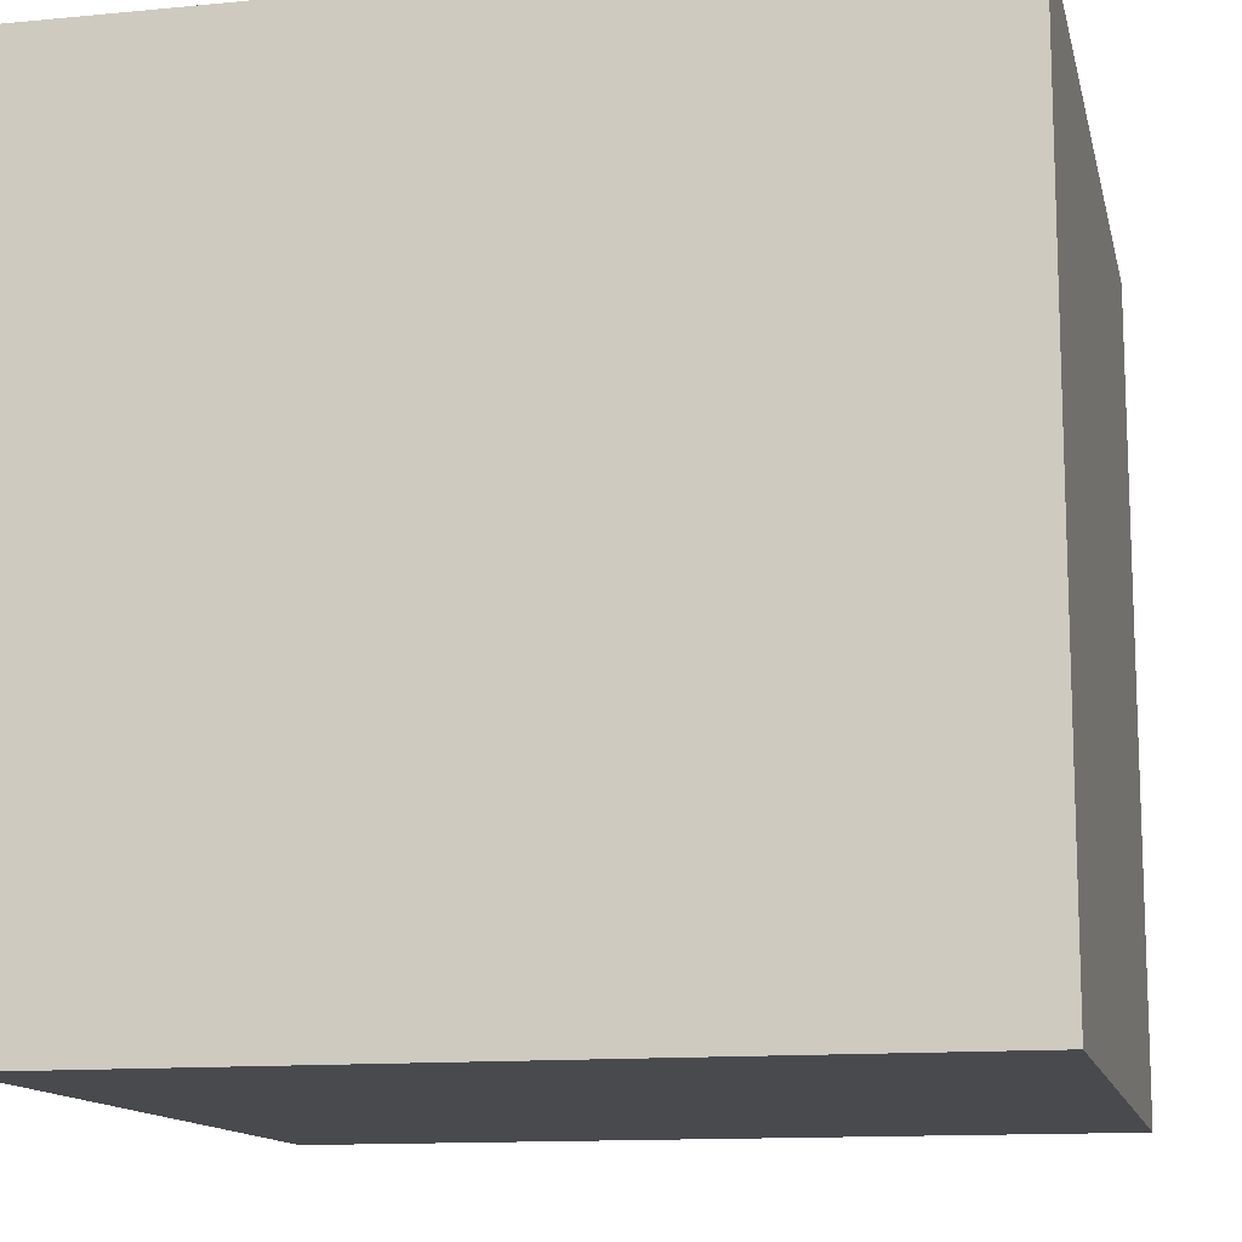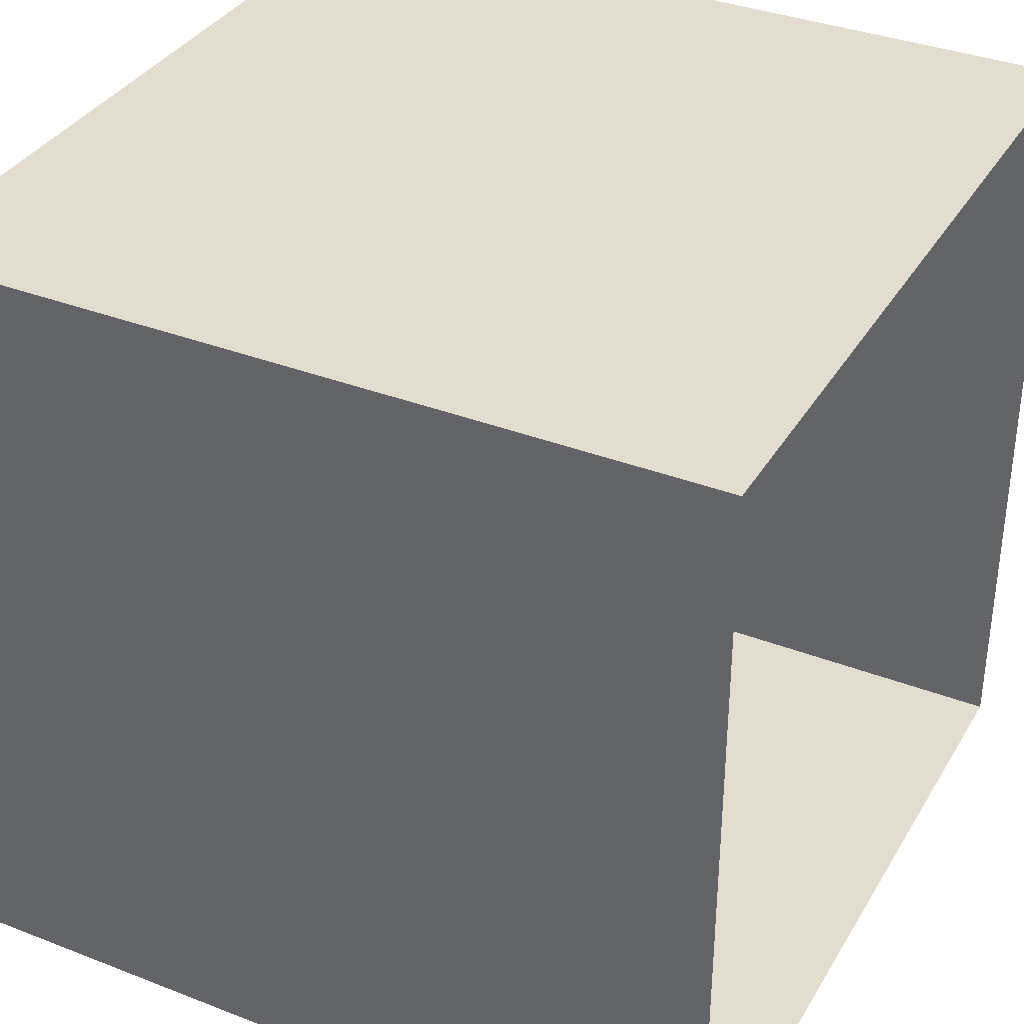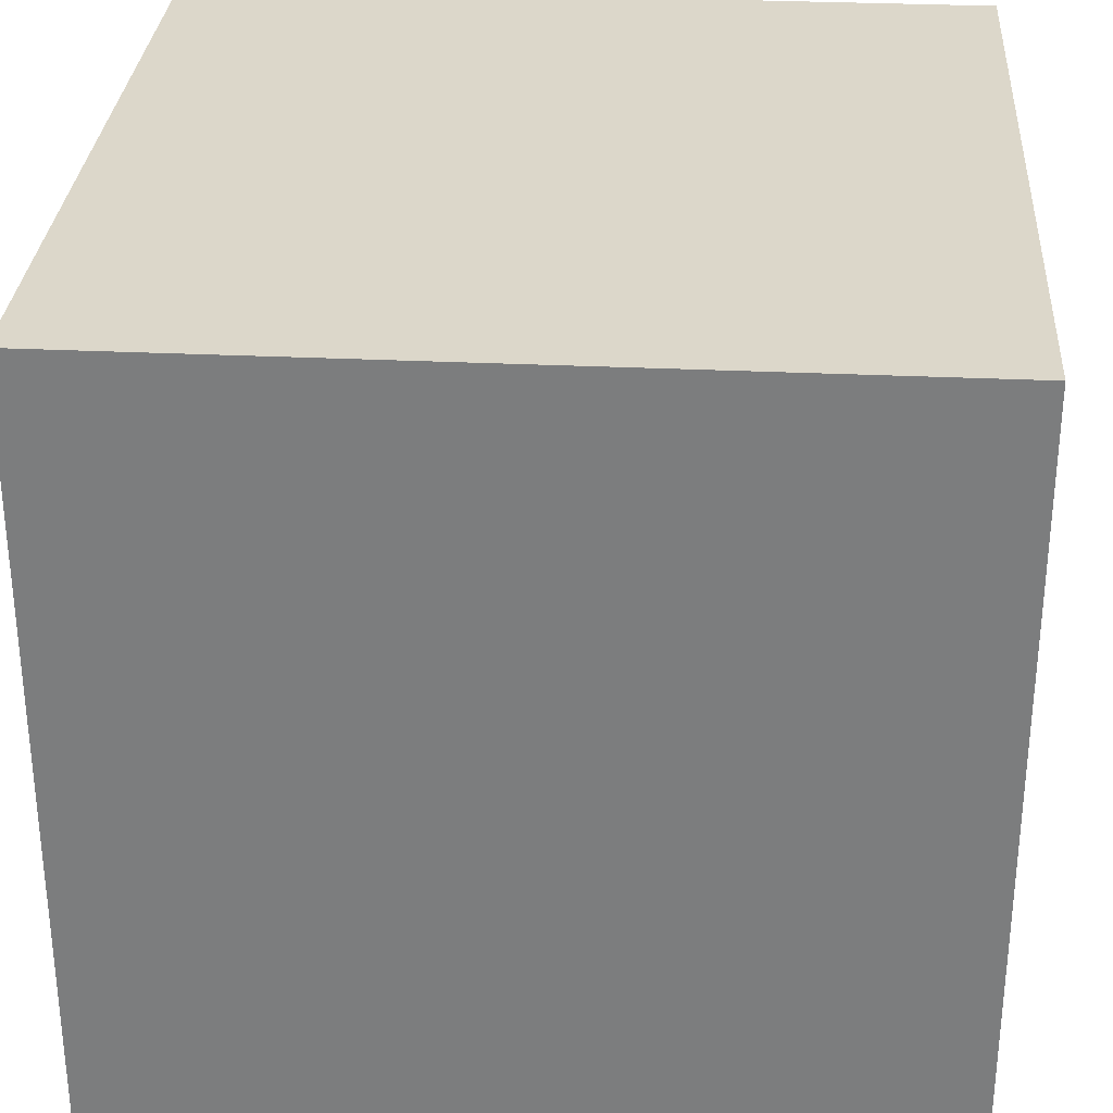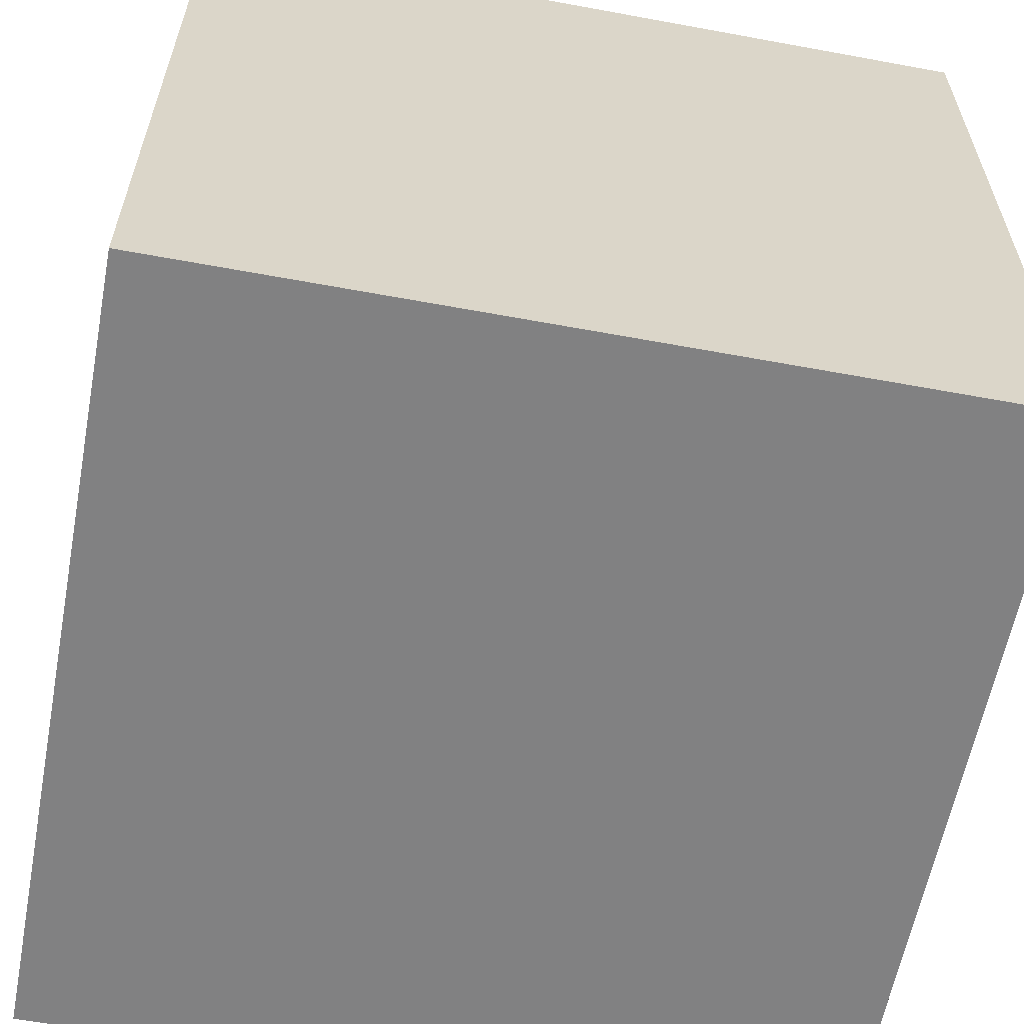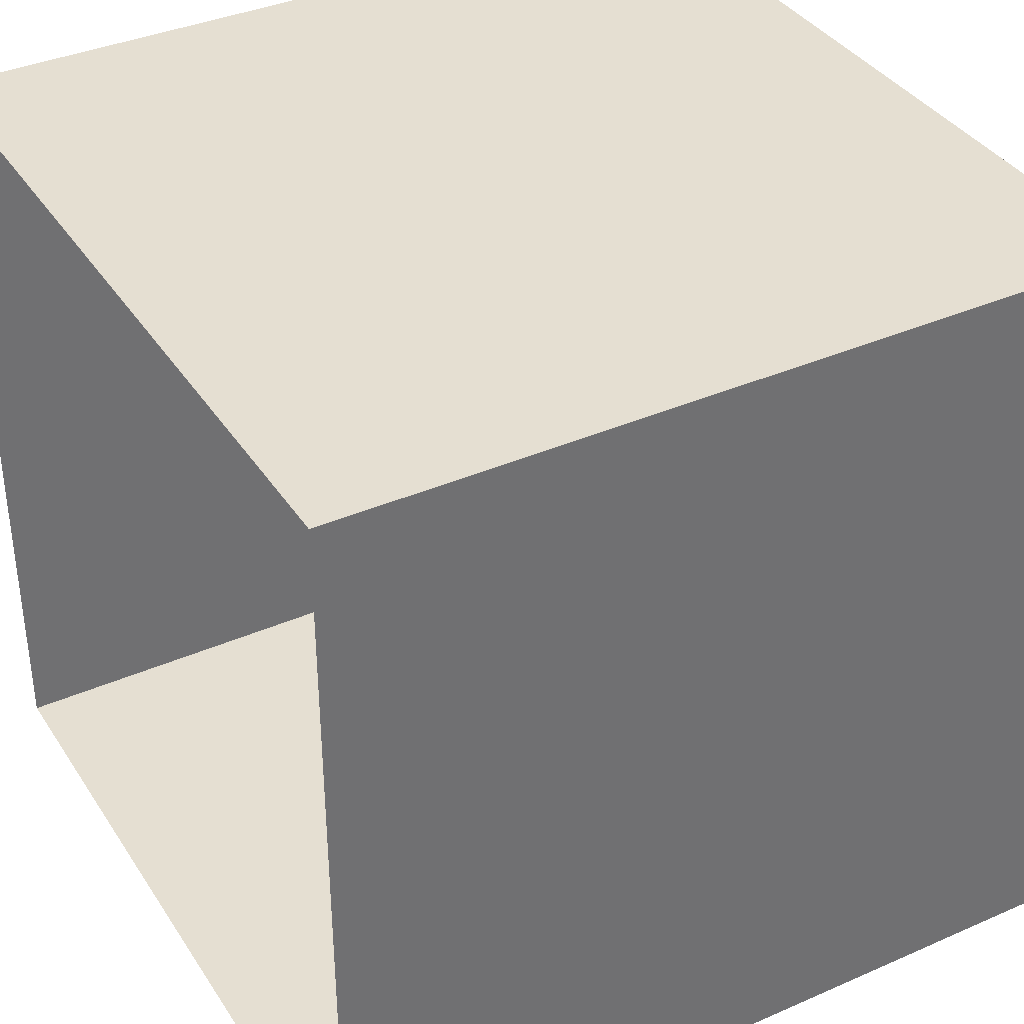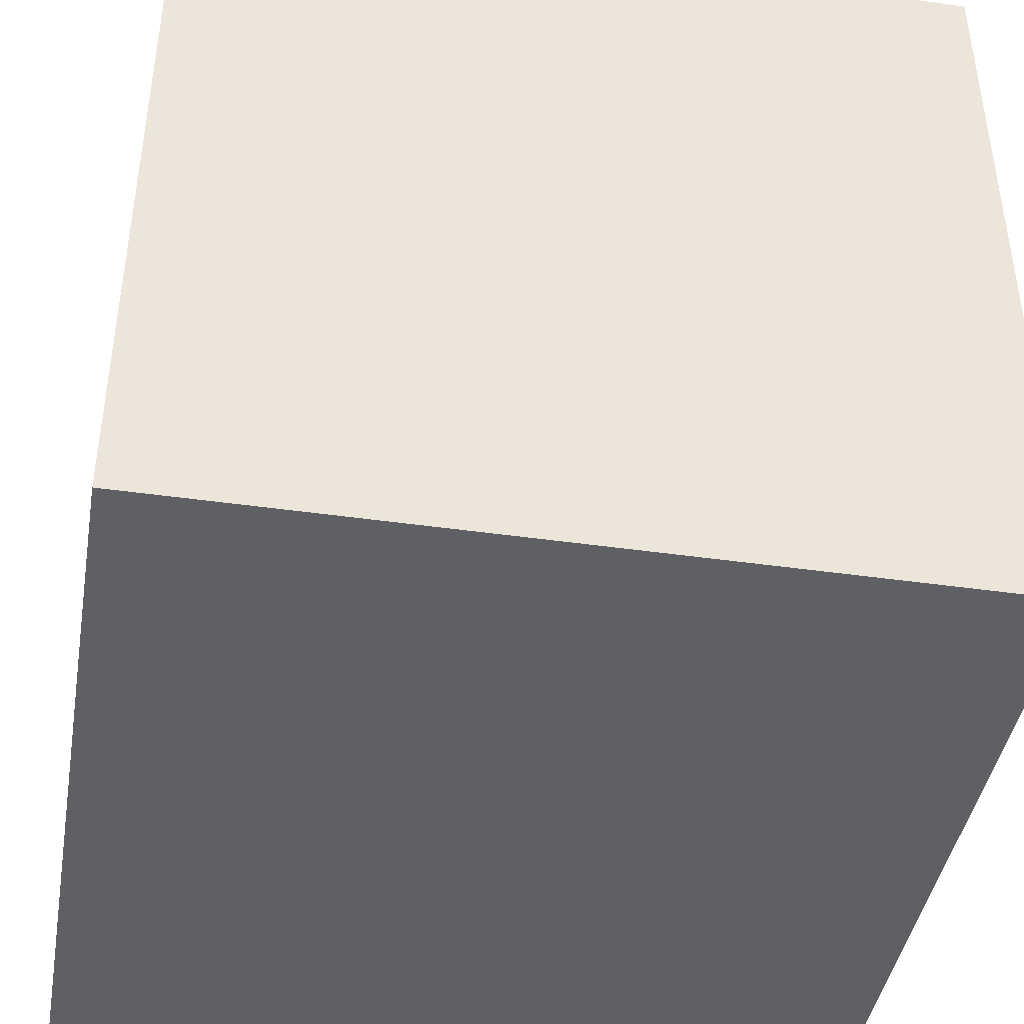
<metadata>
{"format":"obj","ext":"obj","renderer":"f3d","projection":"perspective","resolution":1024,"background":"white","views":[{"elev":-13.0,"azim":-77.6,"up":"+Y"},{"elev":35.6,"azim":27.1,"up":"+Y"},{"elev":30.5,"azim":-86.1,"up":"+Y"},{"elev":-60.4,"azim":169.3,"up":"+Z"},{"elev":37.4,"azim":150.7,"up":"+Z"},{"elev":-42.7,"azim":170.3,"up":"+Z"}]}
</metadata>
<code>
g default
v -2.994 0.1962 2.288
v -1.677 0.1962 0.261
v -2.994 6.829 2.288
v -1.677 6.829 0.261
v -5.02 6.829 0.9707
v -3.703 6.829 -1.056
v -5.02 0.1962 0.9707
v -3.703 0.1962 -1.056
g pCube2
f 1 2 3
f 3 2 4
f 3 4 5
f 5 4 6
f 5 6 7
f 7 6 8
f 7 8 1
f 1 8 2
f 2 8 4
f 4 8 6
f 7 1 5
f 5 1 3
g default
v -3.048 0.1895 -2.684
v -1.634 0.1895 -0.6481
v -3.048 2.836 -2.684
v -1.634 2.836 -0.6481
v -1.012 2.836 -4.099
v 0.4027 2.836 -2.062
v -1.012 0.1895 -4.099
v 0.4027 0.1895 -2.062
g pCube3
f 9 10 11
f 11 10 12
f 11 12 13
f 13 12 14
f 13 14 15
f 15 14 16
f 15 16 9
f 9 16 10
f 10 16 12
f 12 16 14
f 15 9 13
f 13 9 11
g default
v 2.677 10.74 2.677
v -2.677 10.74 2.677
v 2.677 10.74 -2.677
v -2.677 10.74 -2.677
g pPlane1
f 17 18 19
f 19 18 20
g default
v 0.9511 0.1575 2.315
v 0.809 0.1575 2.036
v 0.5878 0.1575 1.815
v 0.309 0.1575 1.673
v 0 0.1575 1.624
v -0.309 0.1575 1.673
v -0.5878 0.1575 1.815
v -0.809 0.1575 2.036
v -0.9511 0.1575 2.315
v -1 0.1575 2.624
v -0.9511 0.1575 2.933
v -0.809 0.1575 3.212
v -0.5878 0.1575 3.433
v -0.309 0.1575 3.575
v -0 0.1575 3.624
v 0.309 0.1575 3.575
v 0.5878 0.1575 3.433
v 0.809 0.1575 3.212
v 0.9511 0.1575 2.933
v 1 0.1575 2.624
v 0.9511 2.157 2.315
v 0.809 2.157 2.036
v 0.5878 2.157 1.815
v 0.309 2.157 1.673
v 0 2.157 1.624
v -0.309 2.157 1.673
v -0.5878 2.157 1.815
v -0.809 2.157 2.036
v -0.9511 2.157 2.315
v -1 2.157 2.624
v -0.9511 2.157 2.933
v -0.809 2.157 3.212
v -0.5878 2.157 3.433
v -0.309 2.157 3.575
v -0 2.157 3.624
v 0.309 2.157 3.575
v 0.5878 2.157 3.433
v 0.809 2.157 3.212
v 0.9511 2.157 2.933
v 1 2.157 2.624
v 0 0.1575 2.624
v 0 2.157 2.624
g pCylinder1
f 21 22 41
f 41 22 42
f 22 23 42
f 42 23 43
f 23 24 43
f 43 24 44
f 24 25 44
f 44 25 45
f 25 26 45
f 45 26 46
f 26 27 46
f 46 27 47
f 27 28 47
f 47 28 48
f 28 29 48
f 48 29 49
f 29 30 49
f 49 30 50
f 30 31 50
f 50 31 51
f 31 32 51
f 51 32 52
f 32 33 52
f 52 33 53
f 33 34 53
f 53 34 54
f 34 35 54
f 54 35 55
f 35 36 55
f 55 36 56
f 36 37 56
f 56 37 57
f 37 38 57
f 57 38 58
f 38 39 58
f 58 39 59
f 39 40 59
f 59 40 60
f 40 21 60
f 60 21 41
f 22 21 61
f 23 22 61
f 24 23 61
f 25 24 61
f 26 25 61
f 27 26 61
f 28 27 61
f 29 28 61
f 30 29 61
f 31 30 61
f 32 31 61
f 33 32 61
f 34 33 61
f 35 34 61
f 36 35 61
f 37 36 61
f 38 37 61
f 39 38 61
f 40 39 61
f 21 40 61
f 41 42 62
f 42 43 62
f 43 44 62
f 44 45 62
f 45 46 62
f 46 47 62
f 47 48 62
f 48 49 62
f 49 50 62
f 50 51 62
f 51 52 62
f 52 53 62
f 53 54 62
f 54 55 62
f 55 56 62
f 56 57 62
f 57 58 62
f 58 59 62
f 59 60 62
f 60 41 62
g default
v -5.336 10.82 -5.336
v -5.336 0.1439 -5.336
v 5.336 0.1439 -5.336
v 5.336 10.82 -5.336
g polySurface2 pCube1
f 63 64 66
f 66 64 65
g default
v -5.336 0.1439 5.336
v -5.336 10.82 5.336
v 5.336 10.82 5.336
v 5.336 0.1439 5.336
g pCube1 polySurface3 polySurface1
f 67 68 70
f 70 68 69
g default
v -5.336 0.1439 5.336
v 5.336 0.1439 5.336
v -5.336 10.82 5.336
v 5.336 10.82 5.336
v -5.336 10.82 -5.336
v 5.336 10.82 -5.336
v -5.336 0.1439 -5.336
v 5.336 0.1439 -5.336
g pCube1 polySurface1 polySurface4
f 73 75 74
f 74 75 76
f 77 71 78
f 78 71 72
f 77 75 71
f 71 75 73

</code>
